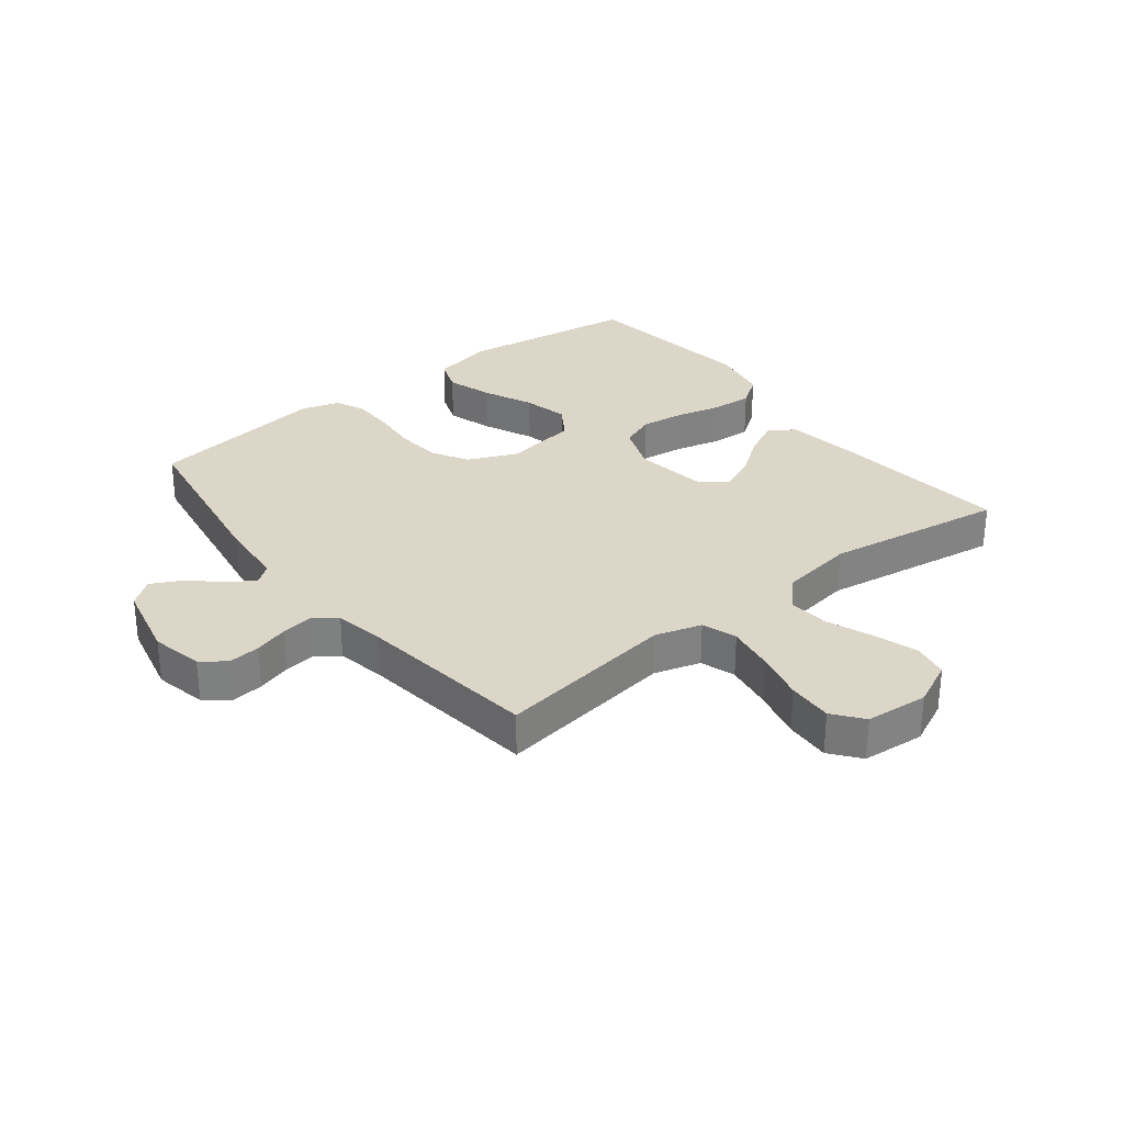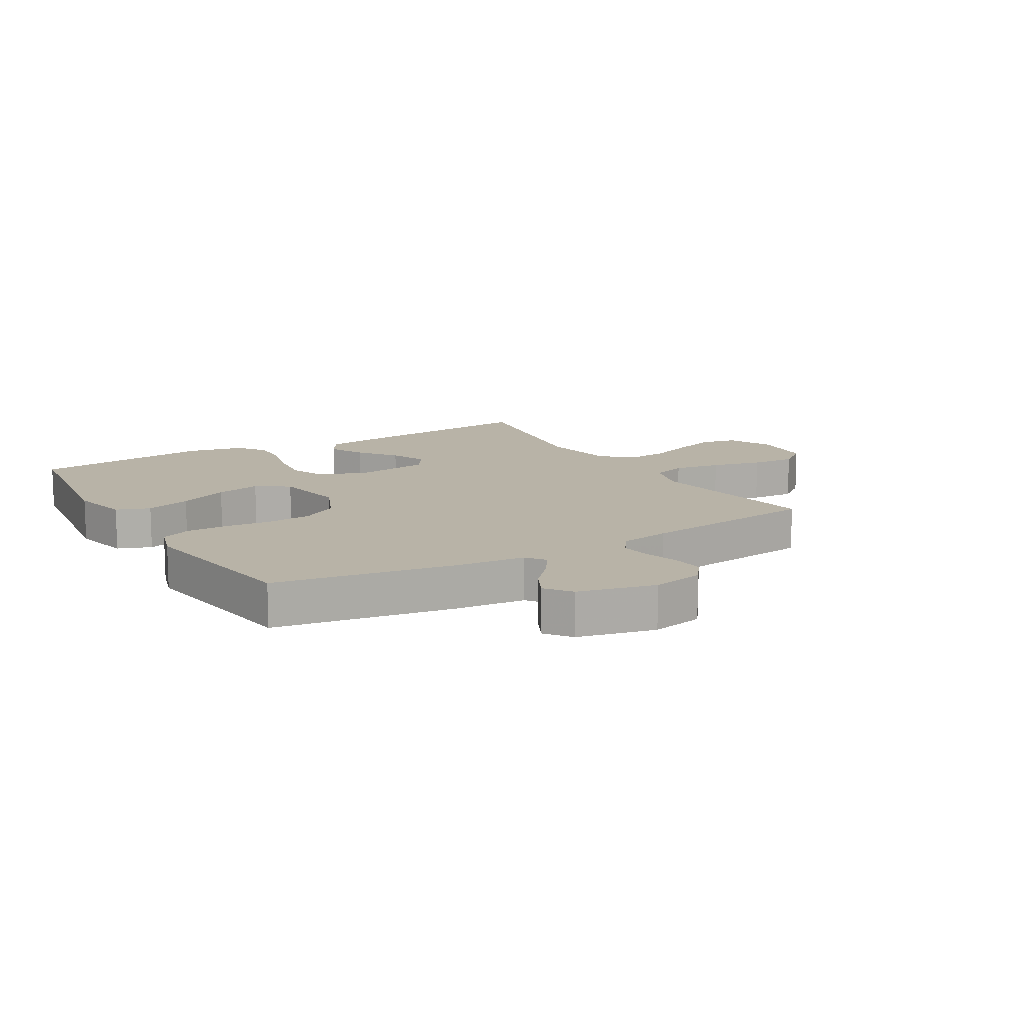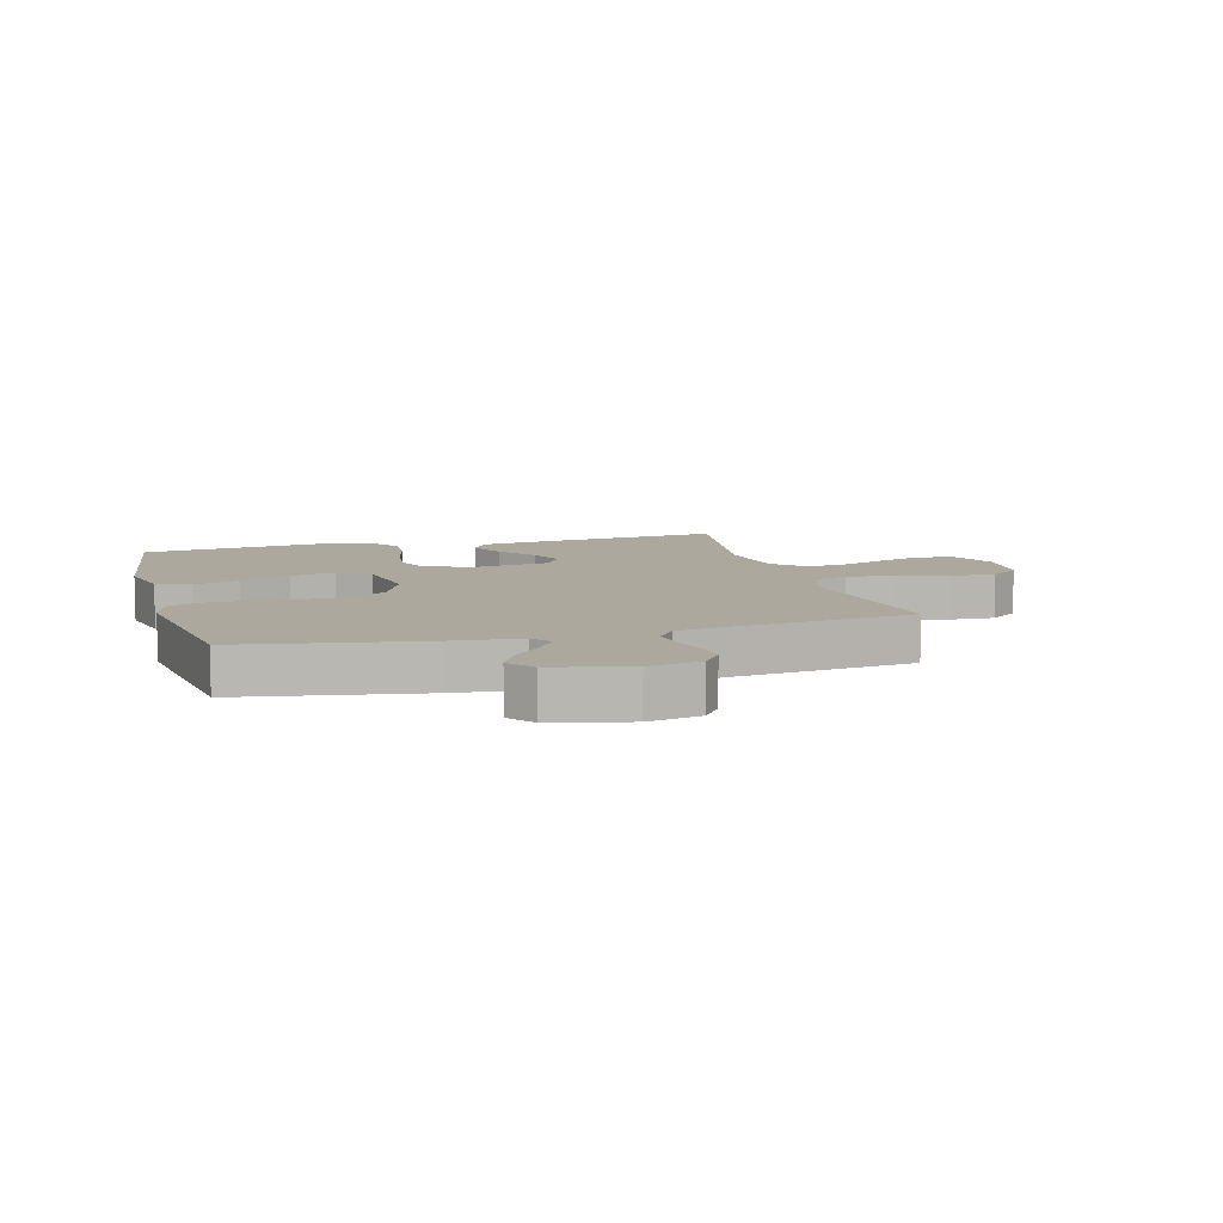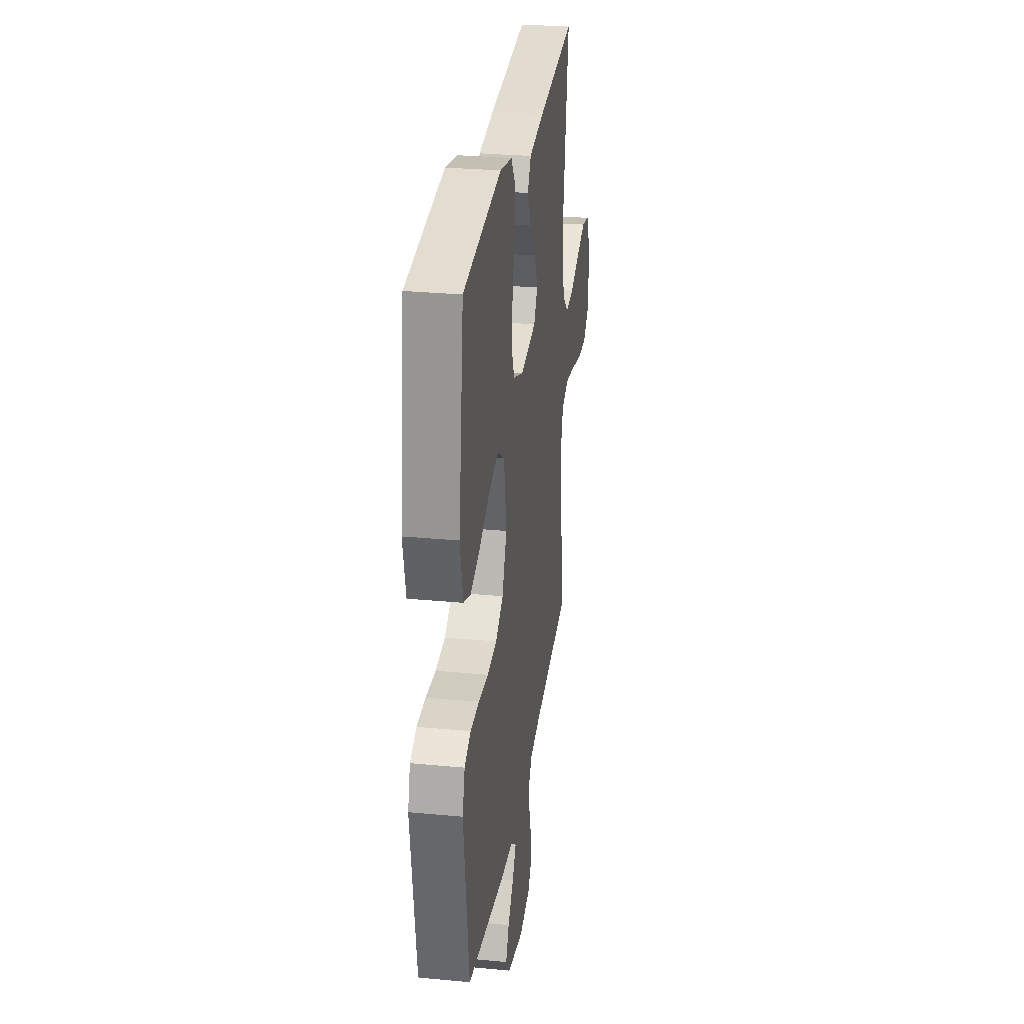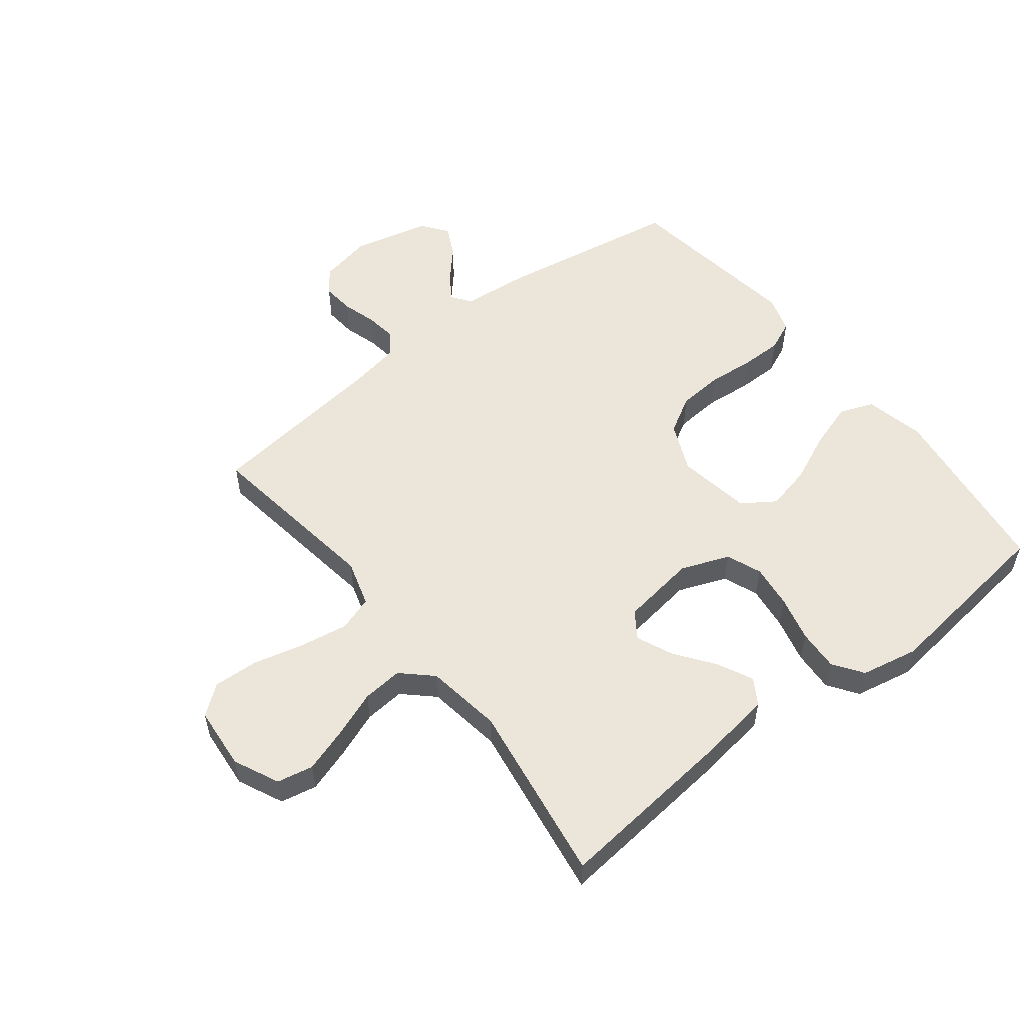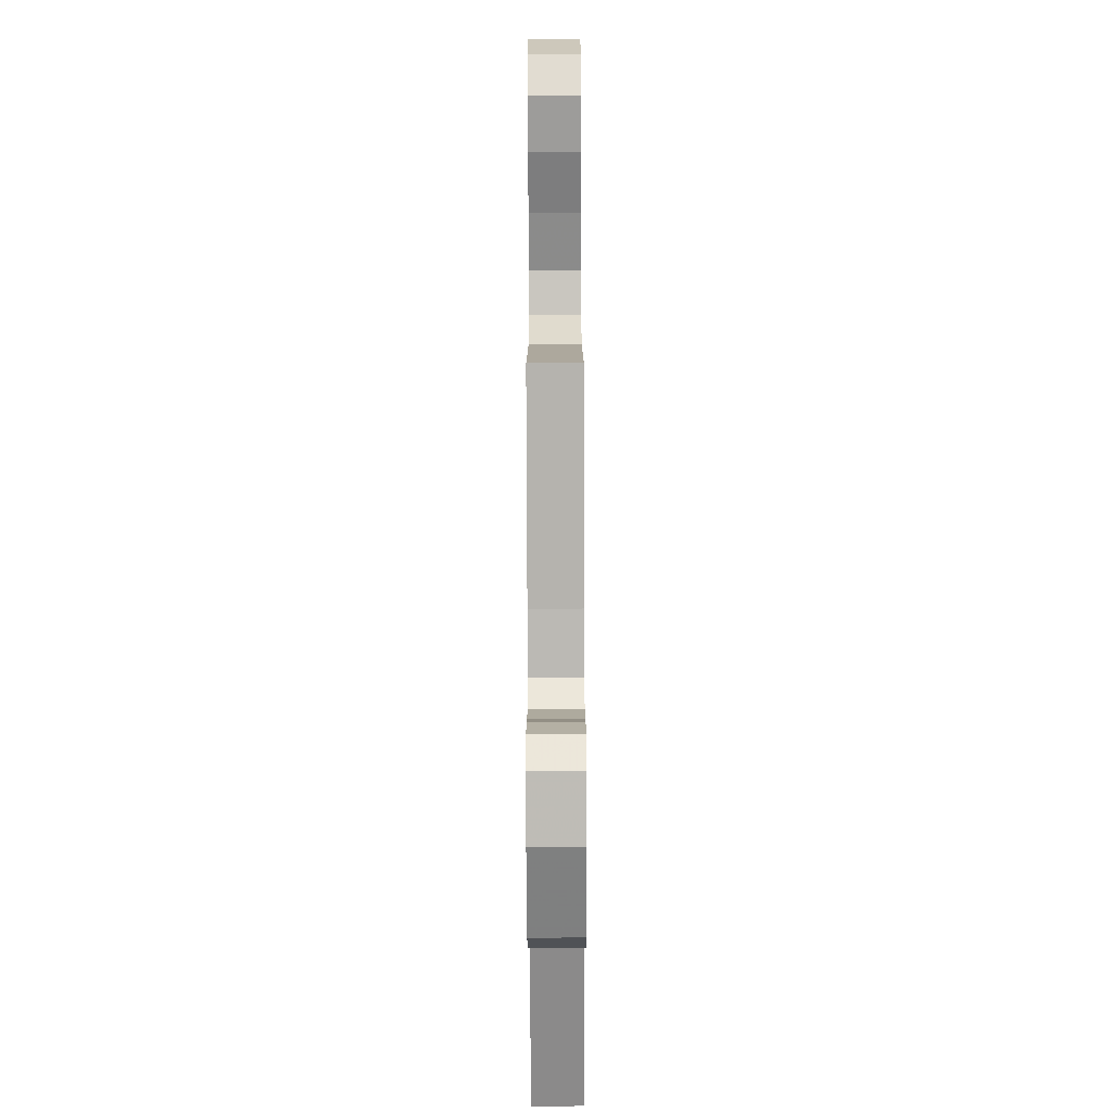
<metadata>
{"format":"obj","ext":"obj","renderer":"f3d","projection":"perspective","resolution":1024,"background":"white","views":[{"elev":30.2,"azim":-128.2,"up":"+Y"},{"elev":12.7,"azim":149.2,"up":"+Y"},{"elev":8.6,"azim":164.5,"up":"+Y"},{"elev":28.7,"azim":98.1,"up":"+Z"},{"elev":54.5,"azim":-38.0,"up":"+Y"},{"elev":-73.1,"azim":-89.8,"up":"+Z"}]}
</metadata>
<code>
v 0.5 0.07 0.5
v 0.541 0.07 0.2
v 0.519 0.07 0.101
v 0.463 0.07 0.08
v 0.387 0.07 0.104
v 0.304 0.07 0.141
v 0.229 0.07 0.158
v 0.175 0.07 0.122
v 0.155 0.07 0
v 0.191 0.07 -0.082
v 0.252 0.07 -0.117
v 0.327 0.07 -0.123
v 0.404 0.07 -0.116
v 0.473 0.07 -0.116
v 0.523 0.07 -0.138
v 0.542 0.07 -0.2
v 0.5 0.07 -0.5
v 0.2 0.07 -0.55
v 0.085 0.07 -0.561
v 0.061 0.07 -0.593
v 0.091 0.07 -0.637
v 0.136 0.07 -0.687
v 0.161 0.07 -0.737
v 0.128 0.07 -0.78
v 0 0.07 -0.81
v -0.087 0.07 -0.792
v -0.117 0.07 -0.752
v -0.112 0.07 -0.699
v -0.095 0.07 -0.642
v -0.088 0.07 -0.59
v -0.116 0.07 -0.552
v -0.2 0.07 -0.537
v -0.5 0.07 -0.5
v -0.457 0.07 -0.2
v -0.48 0.07 -0.123
v -0.538 0.07 -0.104
v -0.617 0.07 -0.117
v -0.701 0.07 -0.138
v -0.776 0.07 -0.142
v -0.825 0.07 -0.104
v -0.834 0.07 0
v -0.799 0.07 0.075
v -0.739 0.07 0.087
v -0.665 0.07 0.063
v -0.589 0.07 0.034
v -0.522 0.07 0.028
v -0.473 0.07 0.074
v -0.454 0.07 0.2
v -0.5 0.07 0.5
v -0.2 0.07 0.469
v -0.08 0.07 0.452
v -0.053 0.07 0.409
v -0.082 0.07 0.35
v -0.129 0.07 0.286
v -0.155 0.07 0.226
v -0.125 0.07 0.182
v 0 0.07 0.164
v 0.08 0.07 0.195
v 0.103 0.07 0.253
v 0.094 0.07 0.325
v 0.075 0.07 0.401
v 0.071 0.07 0.469
v 0.105 0.07 0.518
v 0.2 0.07 0.537
v 0.5 0 0.5
v 0.541 0 0.2
v 0.519 0 0.101
v 0.463 0 0.08
v 0.387 0 0.104
v 0.304 0 0.141
v 0.229 0 0.158
v 0.175 0 0.122
v 0.155 0 0
v 0.191 0 -0.082
v 0.252 0 -0.117
v 0.327 0 -0.123
v 0.404 0 -0.116
v 0.473 0 -0.116
v 0.523 0 -0.138
v 0.542 0 -0.2
v 0.5 0 -0.5
v 0.2 0 -0.55
v 0.085 0 -0.561
v 0.061 0 -0.593
v 0.091 0 -0.637
v 0.136 0 -0.687
v 0.161 0 -0.737
v 0.128 0 -0.78
v 0 0 -0.81
v -0.087 0 -0.792
v -0.117 0 -0.752
v -0.112 0 -0.699
v -0.095 0 -0.642
v -0.088 0 -0.59
v -0.116 0 -0.552
v -0.2 0 -0.537
v -0.5 0 -0.5
v -0.457 0 -0.2
v -0.48 0 -0.123
v -0.538 0 -0.104
v -0.617 0 -0.117
v -0.701 0 -0.138
v -0.776 0 -0.142
v -0.825 0 -0.104
v -0.834 0 0
v -0.799 0 0.075
v -0.739 0 0.087
v -0.665 0 0.063
v -0.589 0 0.034
v -0.522 0 0.028
v -0.473 0 0.074
v -0.454 0 0.2
v -0.5 0 0.5
v -0.2 0 0.469
v -0.08 0 0.452
v -0.053 0 0.409
v -0.082 0 0.35
v -0.129 0 0.286
v -0.155 0 0.226
v -0.125 0 0.182
v 0 0 0.164
v 0.08 0 0.195
v 0.103 0 0.253
v 0.094 0 0.325
v 0.075 0 0.401
v 0.071 0 0.469
v 0.105 0 0.518
v 0.2 0 0.537
f 60 61 62 63
f 59 60 63 64
f 51 52 53 54
f 51 54 55
f 48 49 50 51
f 47 48 51 55
f 46 47 55 56
f 42 43 44 45
f 40 41 42 45
f 40 45 46
f 37 38 39 40
f 36 37 40 46
f 35 36 46 56
f 32 33 34
f 31 32 34 35
f 26 27 28 29
f 26 29 30
f 25 26 30
f 24 25 30
f 21 22 23 24
f 20 21 24 30
f 19 20 30 31
f 12 13 14 15
f 12 15 16 17
f 3 4 5 6
f 3 6 7
f 2 3 7
f 59 64 1 2
f 58 59 2 7
f 57 58 7 8
f 56 57 8 9
f 35 56 9 10
f 31 35 10 11
f 17 18 19 31
f 11 12 17 31
f 127 126 125 124
f 128 127 124 123
f 118 117 116 115
f 119 118 115
f 115 114 113 112
f 119 115 112 111
f 120 119 111 110
f 109 108 107 106
f 109 106 105 104
f 110 109 104
f 104 103 102 101
f 110 104 101 100
f 120 110 100 99
f 98 97 96
f 99 98 96 95
f 93 92 91 90
f 94 93 90
f 94 90 89
f 94 89 88
f 88 87 86 85
f 94 88 85 84
f 95 94 84 83
f 79 78 77 76
f 81 80 79 76
f 70 69 68 67
f 71 70 67
f 71 67 66
f 66 65 128 123
f 71 66 123 122
f 72 71 122 121
f 73 72 121 120
f 74 73 120 99
f 75 74 99 95
f 95 83 82 81
f 95 81 76 75
f 1 65 66 2
f 2 66 67 3
f 3 67 68 4
f 4 68 69 5
f 5 69 70 6
f 6 70 71 7
f 7 71 72 8
f 8 72 73 9
f 9 73 74 10
f 10 74 75 11
f 11 75 76 12
f 12 76 77 13
f 13 77 78 14
f 14 78 79 15
f 15 79 80 16
f 16 80 81 17
f 17 81 82 18
f 18 82 83 19
f 19 83 84 20
f 20 84 85 21
f 21 85 86 22
f 22 86 87 23
f 23 87 88 24
f 24 88 89 25
f 25 89 90 26
f 26 90 91 27
f 27 91 92 28
f 28 92 93 29
f 29 93 94 30
f 30 94 95 31
f 31 95 96 32
f 32 96 97 33
f 33 97 98 34
f 34 98 99 35
f 35 99 100 36
f 36 100 101 37
f 37 101 102 38
f 38 102 103 39
f 39 103 104 40
f 40 104 105 41
f 41 105 106 42
f 42 106 107 43
f 43 107 108 44
f 44 108 109 45
f 45 109 110 46
f 46 110 111 47
f 47 111 112 48
f 48 112 113 49
f 49 113 114 50
f 50 114 115 51
f 51 115 116 52
f 52 116 117 53
f 53 117 118 54
f 54 118 119 55
f 55 119 120 56
f 56 120 121 57
f 57 121 122 58
f 58 122 123 59
f 59 123 124 60
f 60 124 125 61
f 61 125 126 62
f 62 126 127 63
f 63 127 128 64
f 64 128 65 1

</code>
